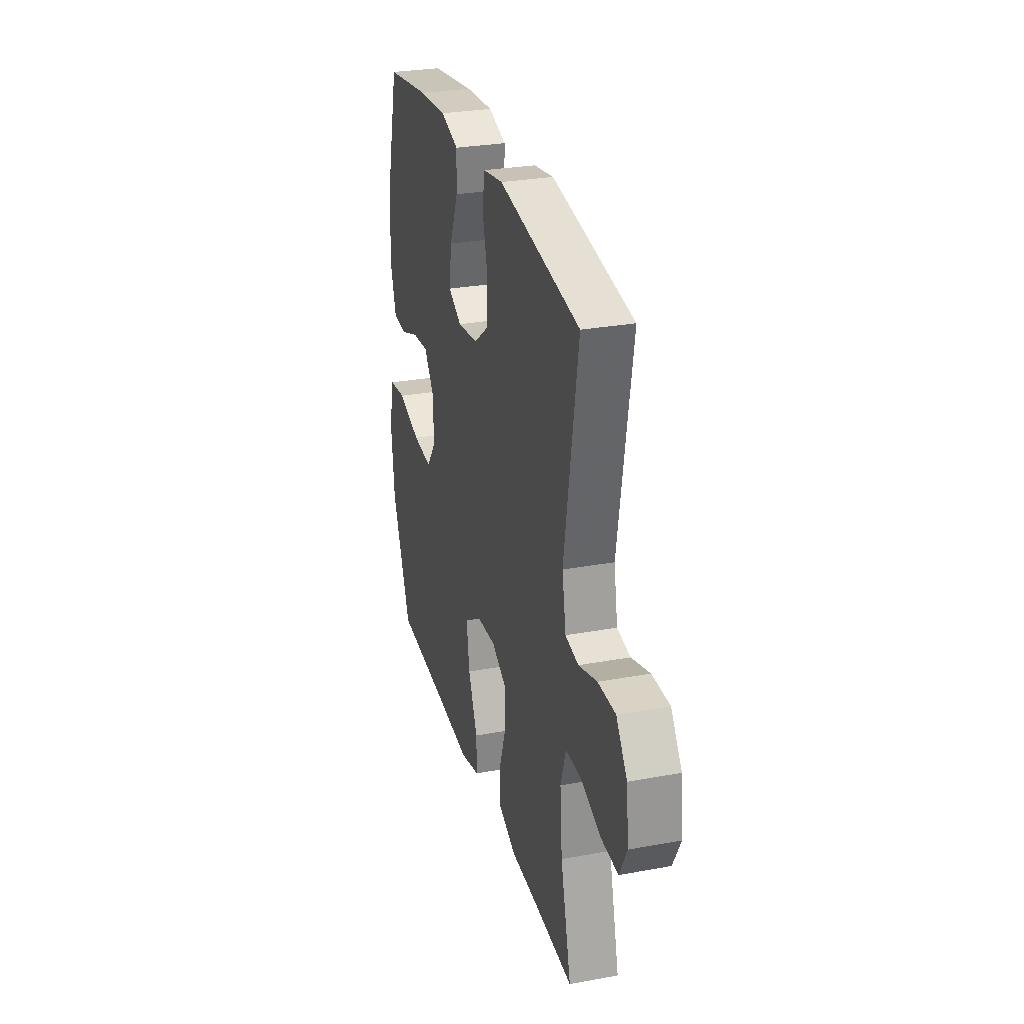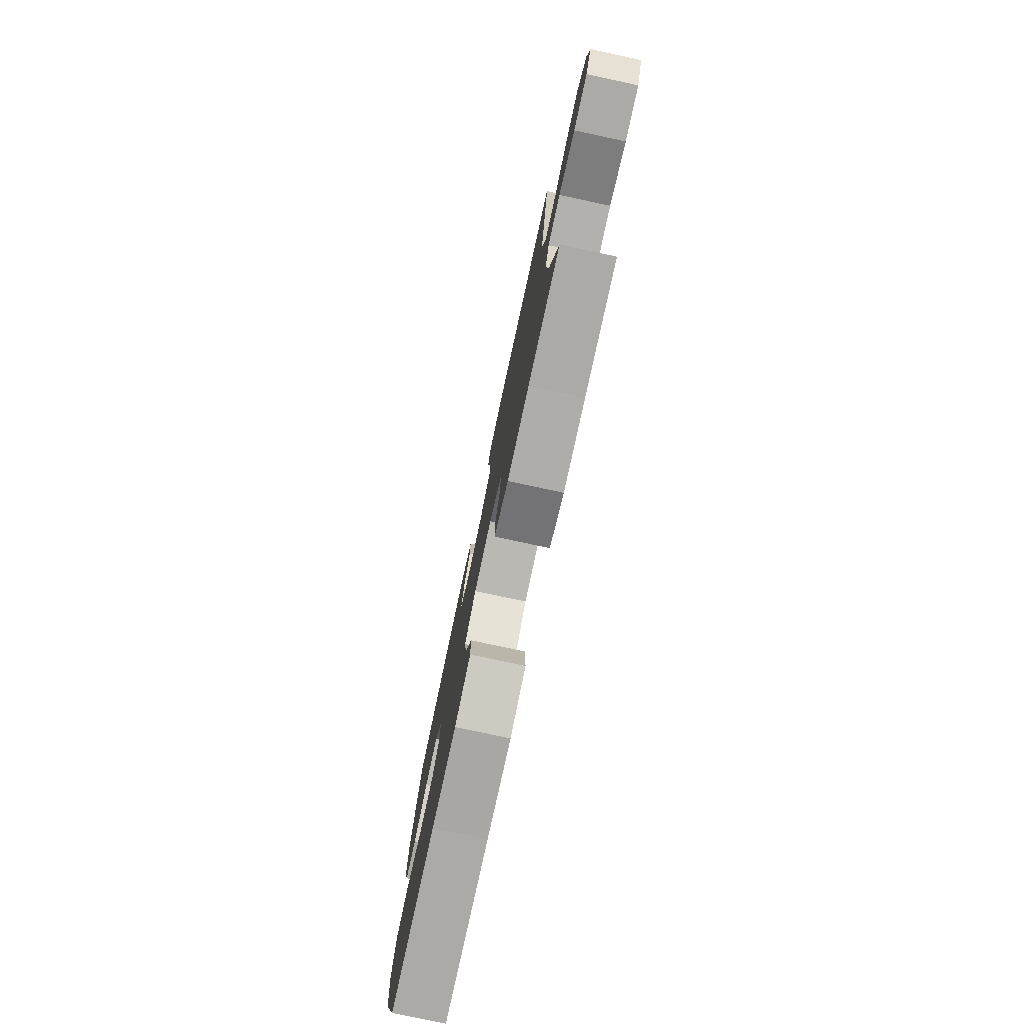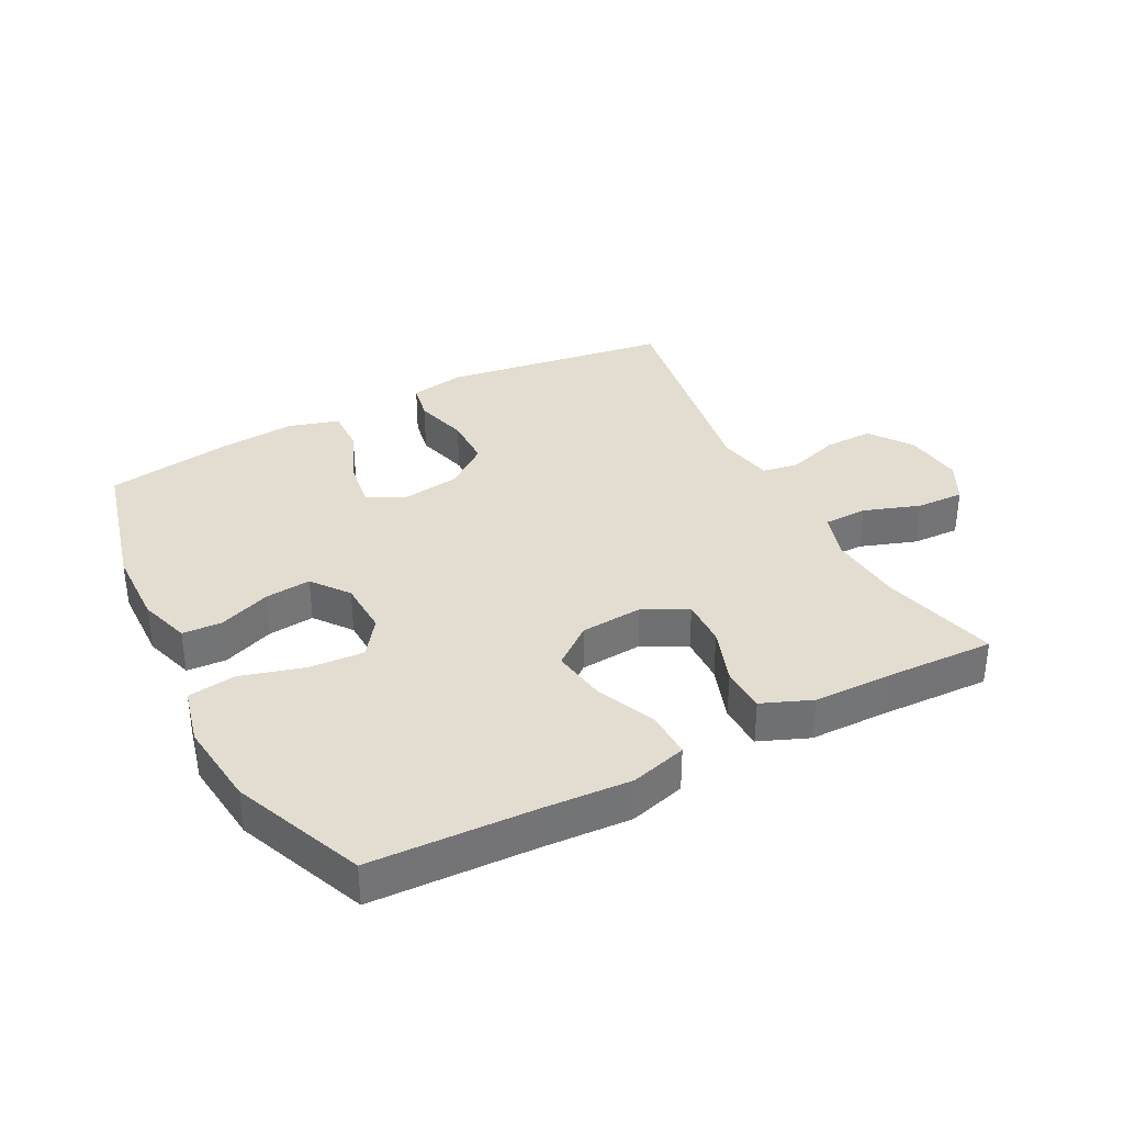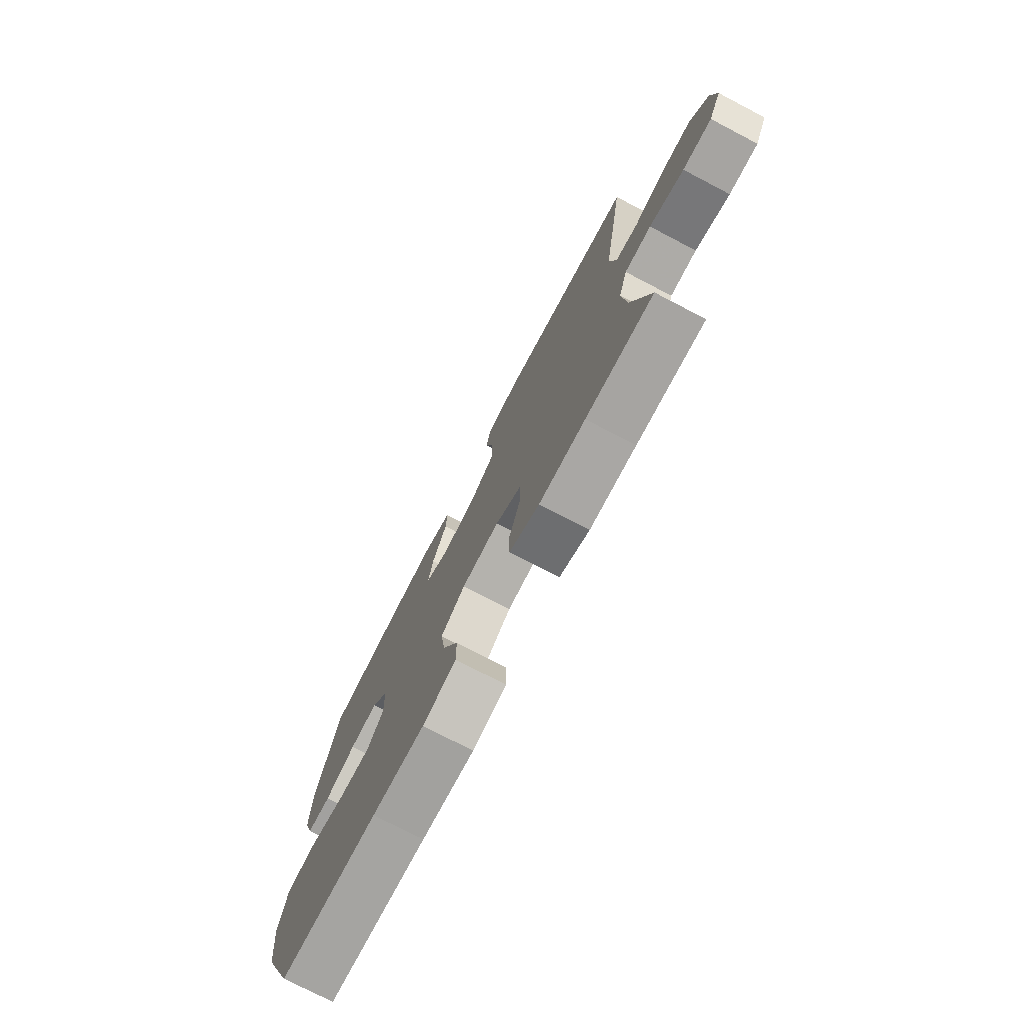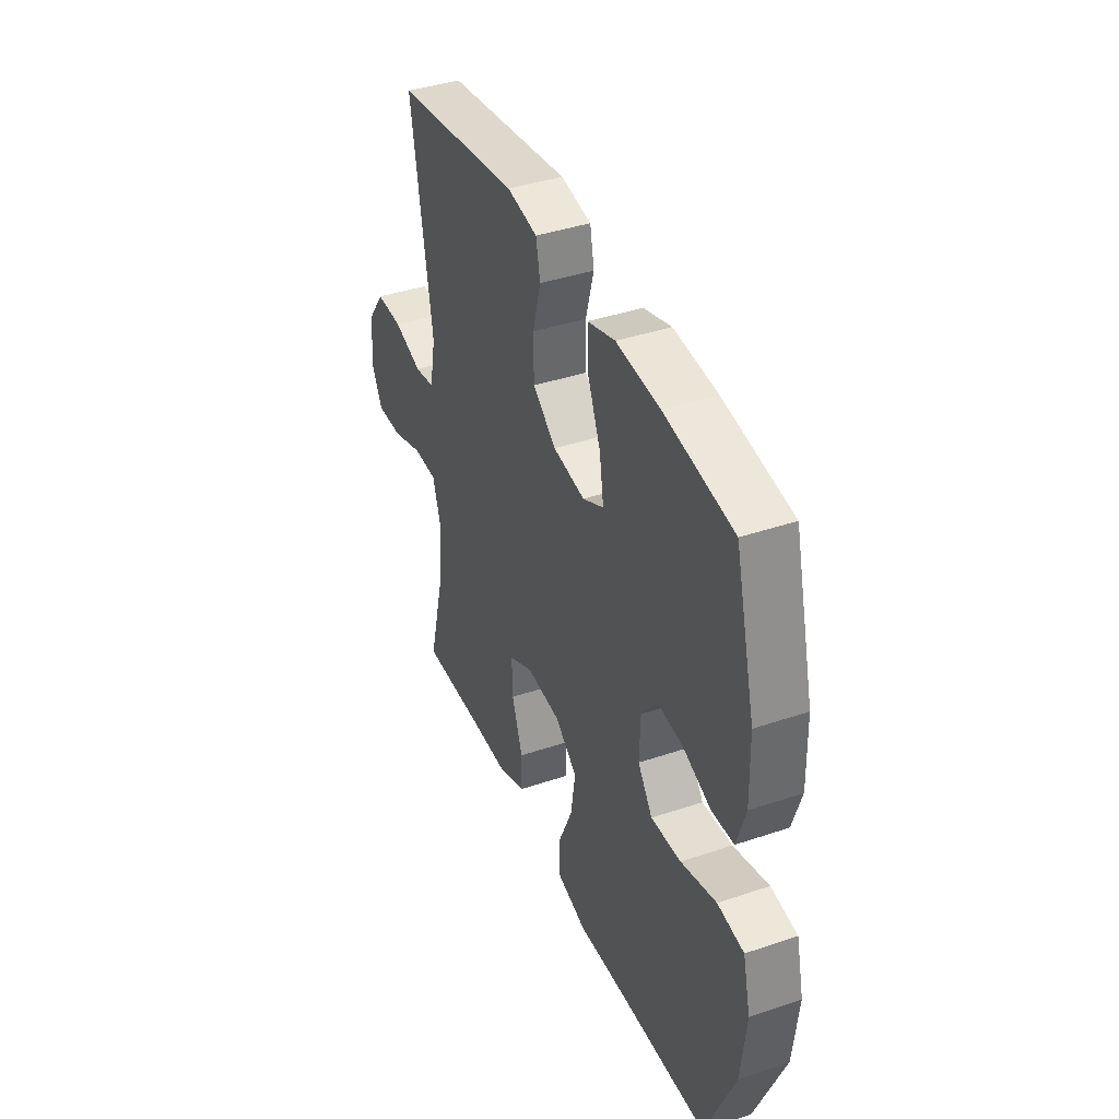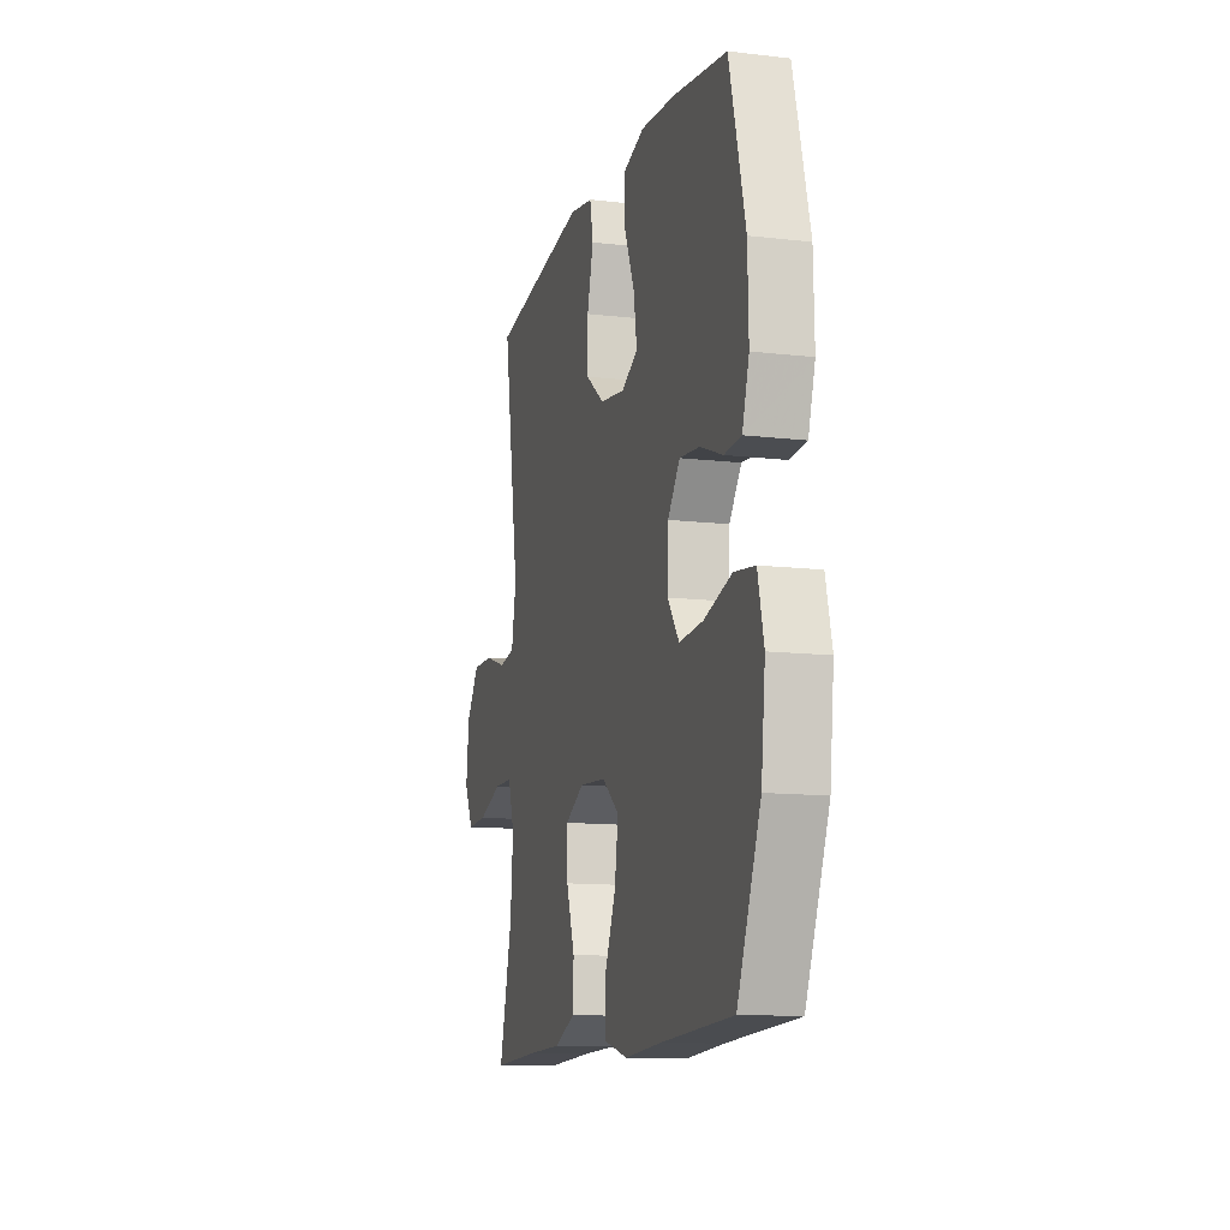
<metadata>
{"format":"obj","ext":"obj","renderer":"f3d","projection":"perspective","resolution":1024,"background":"white","views":[{"elev":29.0,"azim":-105.3,"up":"+Z"},{"elev":-78.4,"azim":-102.1,"up":"+Z"},{"elev":35.4,"azim":152.3,"up":"+Y"},{"elev":-75.7,"azim":-117.5,"up":"+Z"},{"elev":40.2,"azim":67.4,"up":"+Z"},{"elev":-12.2,"azim":74.5,"up":"+Z"}]}
</metadata>
<code>
v 0.5 0.07 0.5
v 0.558 0.07 0.276
v 0.561 0.07 0.153
v 0.536 0.07 0.073
v 0.474 0.07 0.069
v 0.393 0.07 0.1
v 0.32 0.07 0.107
v 0.276 0.07 0.049
v 0.273 0.07 -0.037
v 0.315 0.07 -0.095
v 0.401 0.07 -0.089
v 0.502 0.07 -0.06
v 0.577 0.07 -0.07
v 0.599 0.07 -0.16
v 0.584 0.07 -0.295
v 0.5 0.07 -0.5
v 0.242 0.07 -0.512
v 0.105 0.07 -0.521
v 0.017 0.07 -0.497
v 0.018 0.07 -0.425
v 0.059 0.07 -0.331
v 0.072 0.07 -0.245
v 0.009 0.07 -0.196
v -0.089 0.07 -0.189
v -0.158 0.07 -0.225
v -0.156 0.07 -0.299
v -0.125 0.07 -0.388
v -0.127 0.07 -0.459
v -0.205 0.07 -0.491
v -0.325 0.07 -0.493
v -0.5 0.07 -0.5
v -0.453 0.07 -0.317
v -0.443 0.07 -0.2
v -0.466 0.07 -0.126
v -0.535 0.07 -0.125
v -0.624 0.07 -0.156
v -0.699 0.07 -0.159
v -0.732 0.07 -0.095
v -0.721 0.07 -0.001
v -0.673 0.07 0.065
v -0.596 0.07 0.064
v -0.515 0.07 0.038
v -0.457 0.07 0.048
v -0.44 0.07 0.137
v -0.5 0.07 0.5
v -0.142 0.07 0.554
v -0.055 0.07 0.539
v -0.043 0.07 0.479
v -0.066 0.07 0.394
v -0.065 0.07 0.313
v 0.002 0.07 0.262
v 0.093 0.07 0.249
v 0.153 0.07 0.28
v 0.141 0.07 0.356
v 0.103 0.07 0.446
v 0.101 0.07 0.516
v 0.18 0.07 0.54
v 0.304 0.07 0.53
v 0.5 0 0.5
v 0.558 0 0.276
v 0.561 0 0.153
v 0.536 0 0.073
v 0.474 0 0.069
v 0.393 0 0.1
v 0.32 0 0.107
v 0.276 0 0.049
v 0.273 0 -0.037
v 0.315 0 -0.095
v 0.401 0 -0.089
v 0.502 0 -0.06
v 0.577 0 -0.07
v 0.599 0 -0.16
v 0.584 0 -0.295
v 0.5 0 -0.5
v 0.242 0 -0.512
v 0.105 0 -0.521
v 0.017 0 -0.497
v 0.018 0 -0.425
v 0.059 0 -0.331
v 0.072 0 -0.245
v 0.009 0 -0.196
v -0.089 0 -0.189
v -0.158 0 -0.225
v -0.156 0 -0.299
v -0.125 0 -0.388
v -0.127 0 -0.459
v -0.205 0 -0.491
v -0.325 0 -0.493
v -0.5 0 -0.5
v -0.453 0 -0.317
v -0.443 0 -0.2
v -0.466 0 -0.126
v -0.535 0 -0.125
v -0.624 0 -0.156
v -0.699 0 -0.159
v -0.732 0 -0.095
v -0.721 0 -0.001
v -0.673 0 0.065
v -0.596 0 0.064
v -0.515 0 0.038
v -0.457 0 0.048
v -0.44 0 0.137
v -0.5 0 0.5
v -0.142 0 0.554
v -0.055 0 0.539
v -0.043 0 0.479
v -0.066 0 0.394
v -0.065 0 0.313
v 0.002 0 0.262
v 0.093 0 0.249
v 0.153 0 0.28
v 0.141 0 0.356
v 0.103 0 0.446
v 0.101 0 0.516
v 0.18 0 0.54
v 0.304 0 0.53
f 4 5 6
f 3 4 6
f 2 3 6
f 1 2 6
f 58 1 6
f 57 58 6
f 56 57 6
f 55 56 6
f 54 55 6
f 53 54 6 7
f 52 53 7 8
f 51 52 8 9
f 50 51 9 10
f 47 48 49
f 46 47 49
f 45 46 49
f 44 45 49
f 43 44 49 50
f 40 41 42
f 39 40 42
f 38 39 42
f 37 38 42
f 36 37 42
f 35 36 42
f 34 35 42 43
f 43 50 10
f 34 43 10
f 33 34 10
f 30 31 32
f 30 32 33
f 29 30 33
f 28 29 33
f 27 28 33
f 26 27 33
f 19 20 21
f 18 19 21
f 17 18 21
f 17 21 22
f 16 17 22
f 15 16 22
f 14 15 22
f 13 14 22
f 12 13 22
f 11 12 22
f 10 11 22 23
f 25 26 33
f 24 25 33
f 24 33 10
f 10 23 24
f 64 63 62
f 64 62 61
f 64 61 60
f 64 60 59
f 64 59 116
f 64 116 115
f 64 115 114
f 64 114 113
f 64 113 112
f 65 64 112 111
f 66 65 111 110
f 67 66 110 109
f 68 67 109 108
f 107 106 105
f 107 105 104
f 107 104 103
f 107 103 102
f 108 107 102 101
f 100 99 98
f 100 98 97
f 100 97 96
f 100 96 95
f 100 95 94
f 100 94 93
f 101 100 93 92
f 68 108 101
f 68 101 92
f 68 92 91
f 90 89 88
f 91 90 88
f 91 88 87
f 91 87 86
f 91 86 85
f 91 85 84
f 79 78 77
f 79 77 76
f 79 76 75
f 80 79 75
f 80 75 74
f 80 74 73
f 80 73 72
f 80 72 71
f 80 71 70
f 80 70 69
f 81 80 69 68
f 91 84 83
f 91 83 82
f 68 91 82
f 82 81 68
f 1 59 60 2
f 2 60 61 3
f 3 61 62 4
f 4 62 63 5
f 5 63 64 6
f 6 64 65 7
f 7 65 66 8
f 8 66 67 9
f 9 67 68 10
f 10 68 69 11
f 11 69 70 12
f 12 70 71 13
f 13 71 72 14
f 14 72 73 15
f 15 73 74 16
f 16 74 75 17
f 17 75 76 18
f 18 76 77 19
f 19 77 78 20
f 20 78 79 21
f 21 79 80 22
f 22 80 81 23
f 23 81 82 24
f 24 82 83 25
f 25 83 84 26
f 26 84 85 27
f 27 85 86 28
f 28 86 87 29
f 29 87 88 30
f 30 88 89 31
f 31 89 90 32
f 32 90 91 33
f 33 91 92 34
f 34 92 93 35
f 35 93 94 36
f 36 94 95 37
f 37 95 96 38
f 38 96 97 39
f 39 97 98 40
f 40 98 99 41
f 41 99 100 42
f 42 100 101 43
f 43 101 102 44
f 44 102 103 45
f 45 103 104 46
f 46 104 105 47
f 47 105 106 48
f 48 106 107 49
f 49 107 108 50
f 50 108 109 51
f 51 109 110 52
f 52 110 111 53
f 53 111 112 54
f 54 112 113 55
f 55 113 114 56
f 56 114 115 57
f 57 115 116 58
f 58 116 59 1

</code>
